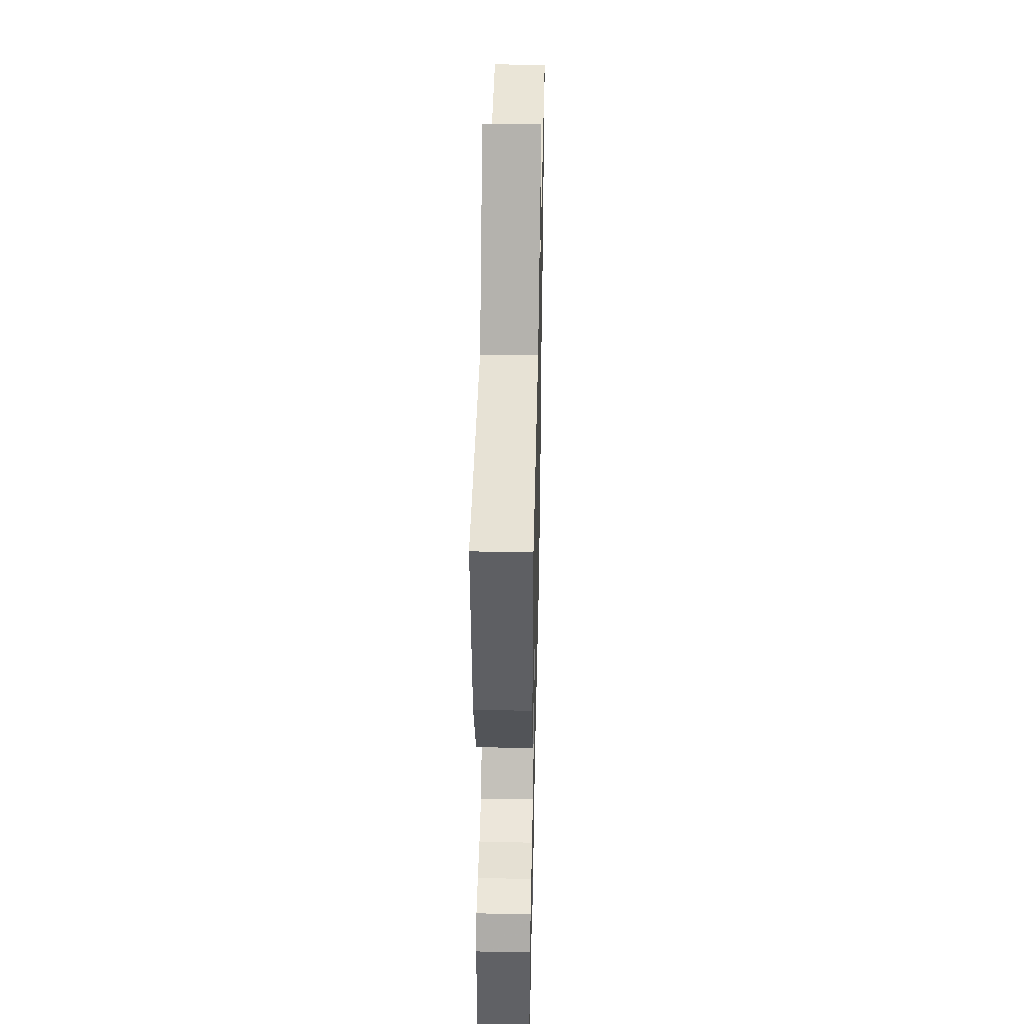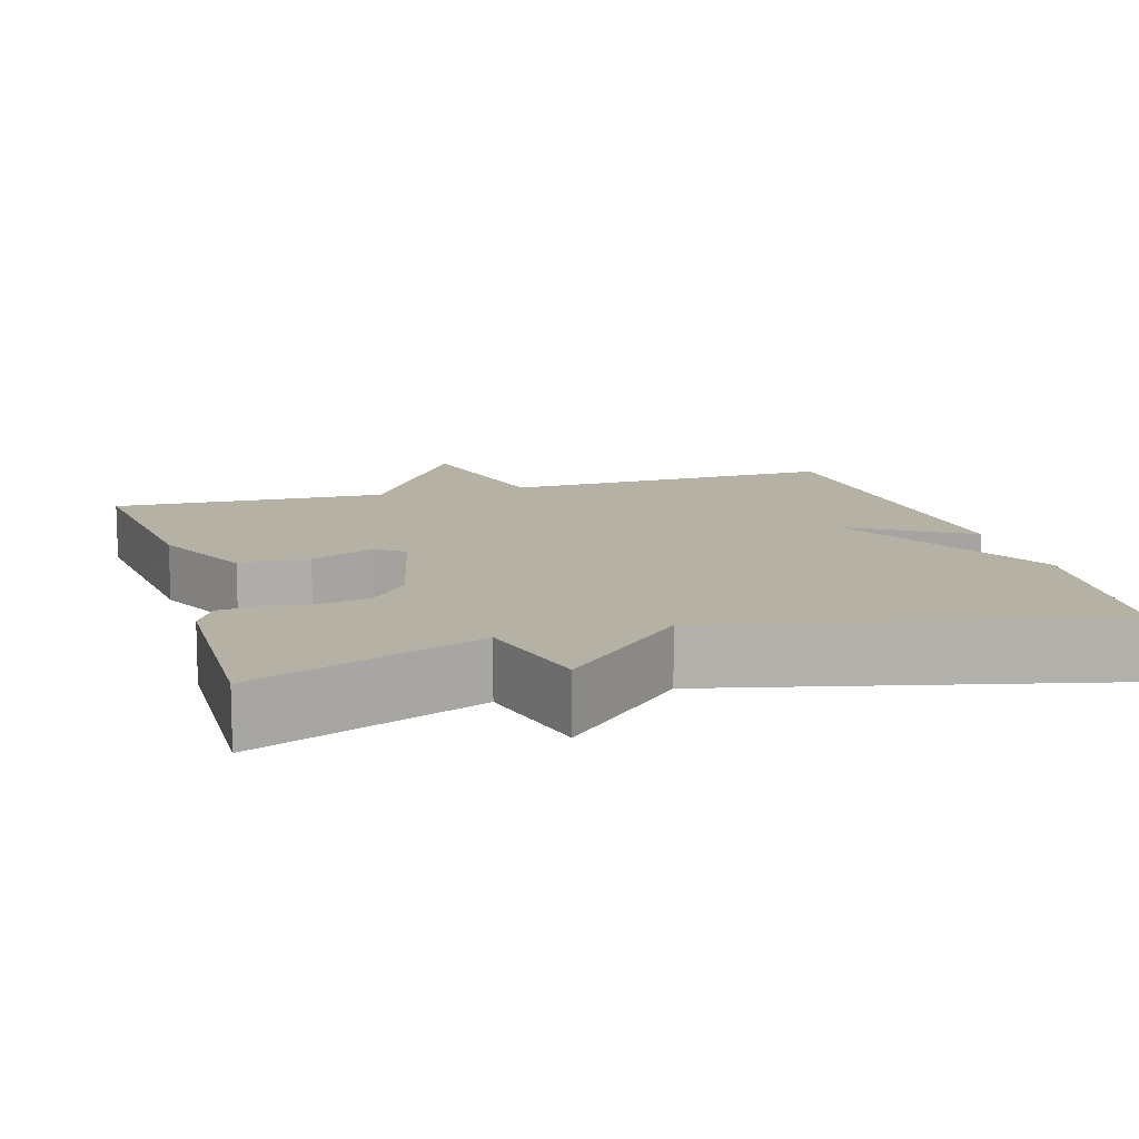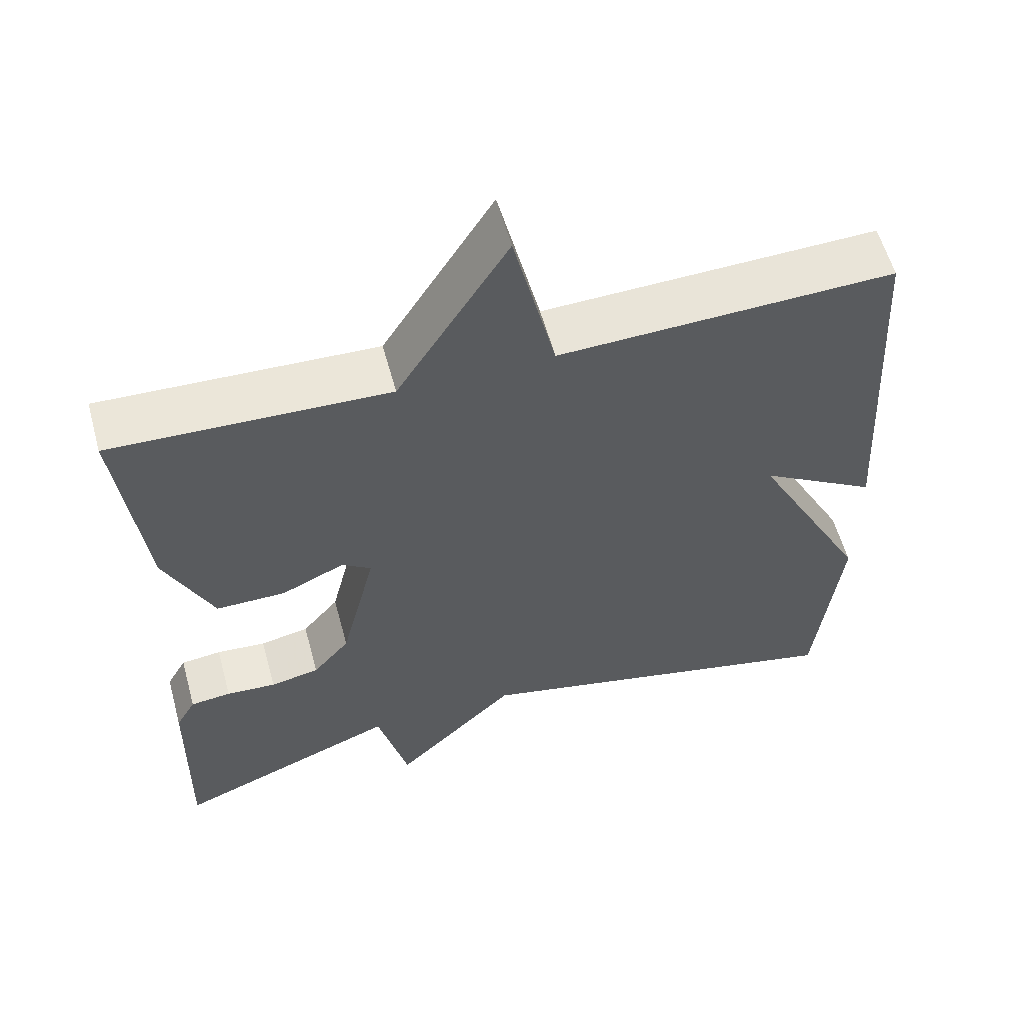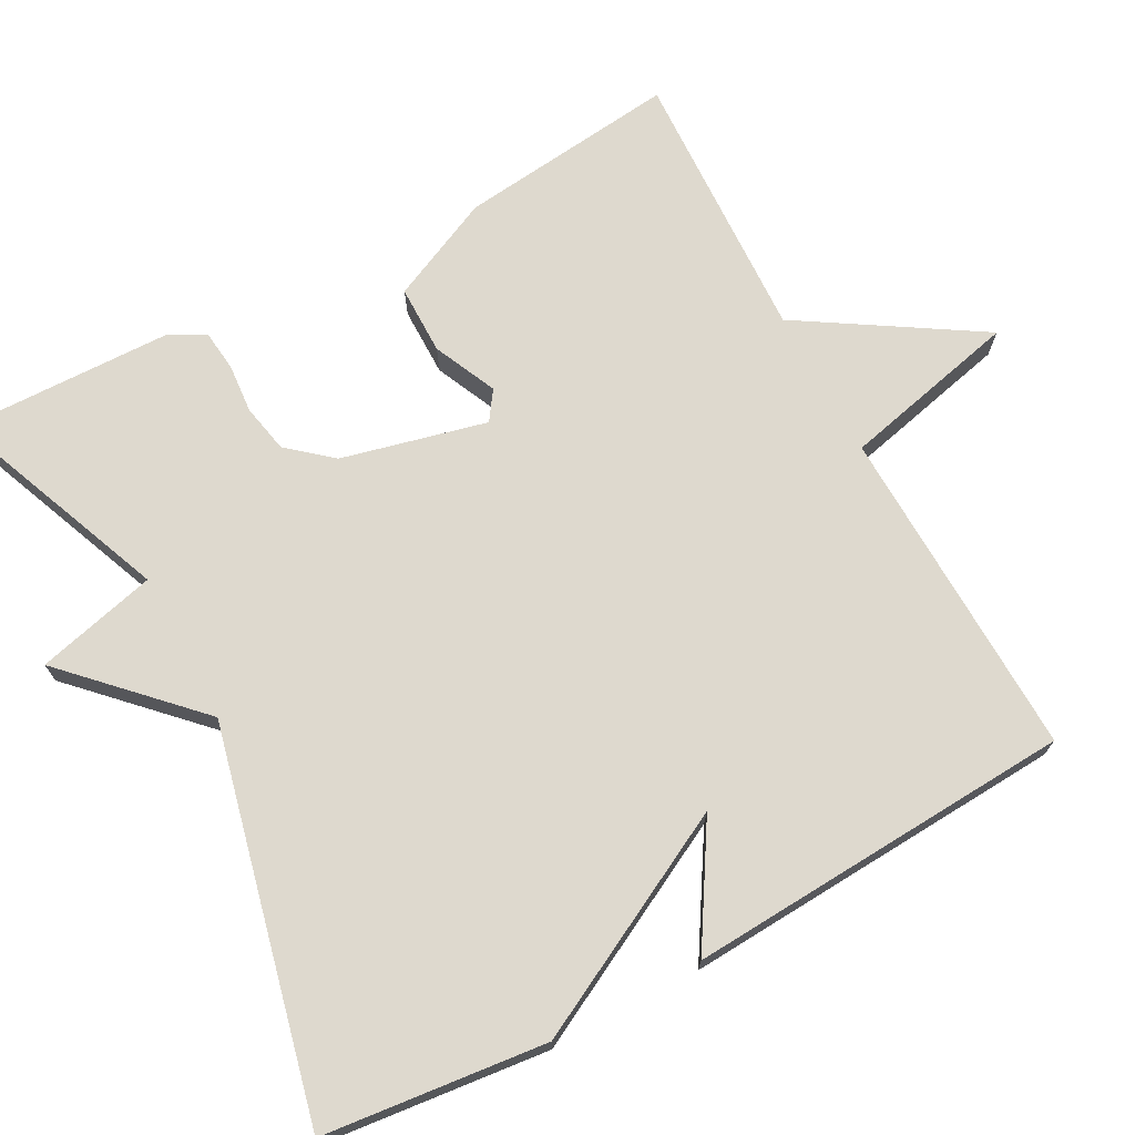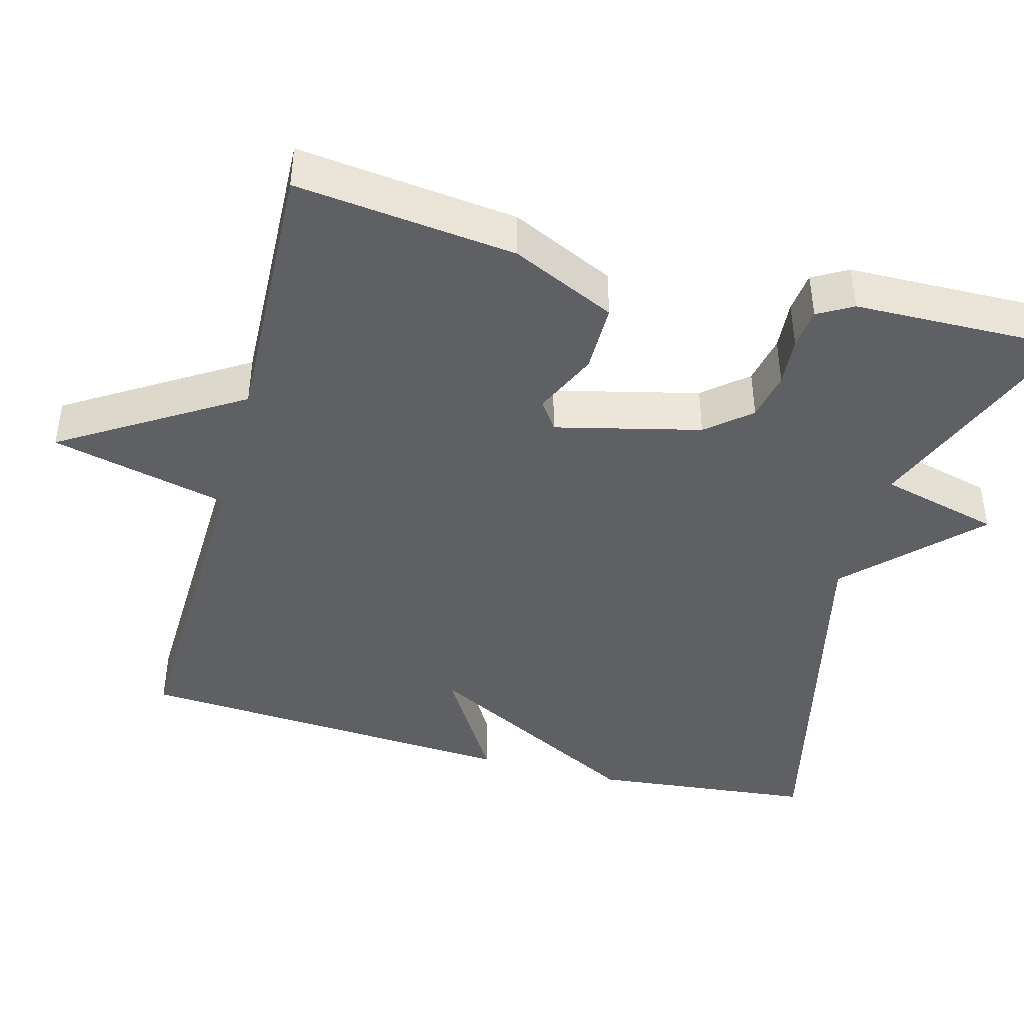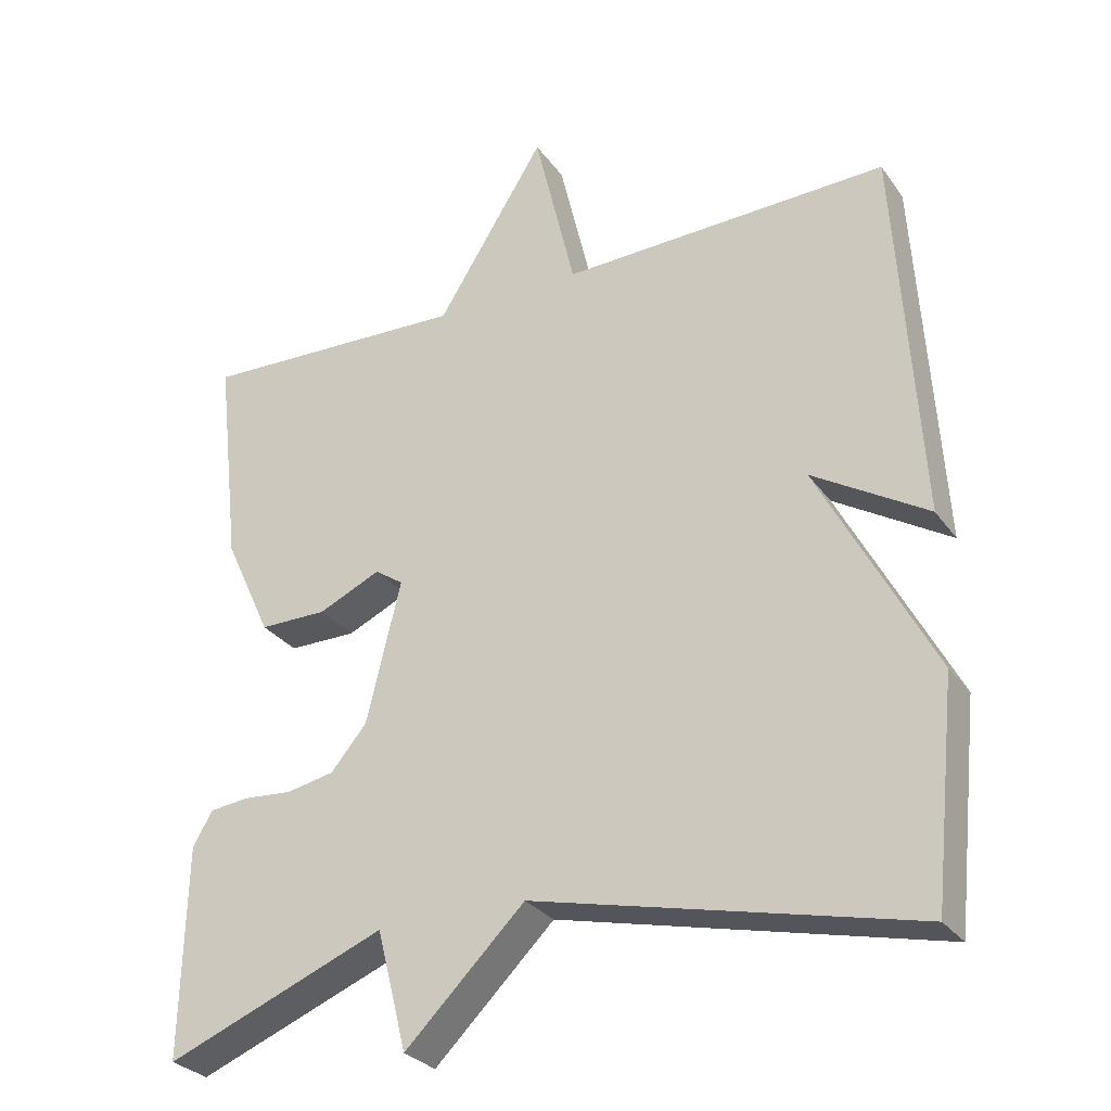
<metadata>
{"format":"obj","ext":"obj","renderer":"f3d","projection":"perspective","resolution":1024,"background":"white","views":[{"elev":42.3,"azim":91.3,"up":"+Z"},{"elev":11.8,"azim":163.7,"up":"+Y"},{"elev":58.2,"azim":164.7,"up":"+Z"},{"elev":71.5,"azim":-118.2,"up":"+Y"},{"elev":-43.2,"azim":75.0,"up":"+Y"},{"elev":-29.1,"azim":-151.3,"up":"+Z"}]}
</metadata>
<code>
v -0.5 0.07 0.5
v -0.061 0.07 0.486
v -0.006 0.07 0.719
v 0.139 0.07 0.486
v 0.5 0.07 0.5
v 0.467 0.07 0.212
v 0.404 0.07 0.076
v 0.313 0.07 0.076
v 0.23 0.07 0.114
v 0.192 0.07 0.088
v 0.238 0.07 -0.102
v 0.286 0.07 -0.159
v 0.35 0.07 -0.172
v 0.415 0.07 -0.167
v 0.468 0.07 -0.173
v 0.494 0.07 -0.219
v 0.5 0.07 -0.5
v 0.206 0.07 -0.382
v 0.166 0.07 -0.54
v 0.006 0.07 -0.382
v -0.5 0.07 -0.5
v -0.531 0.07 -0.208
v -0.377 0.07 0.086
v -0.531 0.07 -0.008
v -0.5 0 0.5
v -0.061 0 0.486
v -0.006 0 0.719
v 0.139 0 0.486
v 0.5 0 0.5
v 0.467 0 0.212
v 0.404 0 0.076
v 0.313 0 0.076
v 0.23 0 0.114
v 0.192 0 0.088
v 0.238 0 -0.102
v 0.286 0 -0.159
v 0.35 0 -0.172
v 0.415 0 -0.167
v 0.468 0 -0.173
v 0.494 0 -0.219
v 0.5 0 -0.5
v 0.206 0 -0.382
v 0.166 0 -0.54
v 0.006 0 -0.382
v -0.5 0 -0.5
v -0.531 0 -0.208
v -0.377 0 0.086
v -0.531 0 -0.008
f 23 24 1 2
f 22 23 2
f 21 22 2
f 20 21 2
f 2 3 4
f 20 2 4
f 19 20 4
f 18 19 4
f 16 17 18
f 15 16 18
f 14 15 18
f 13 14 18
f 12 13 18
f 11 12 18
f 10 11 18
f 10 18 4
f 9 10 4 5
f 7 8 9
f 6 7 9
f 5 6 9
f 26 25 48 47
f 26 47 46
f 26 46 45
f 26 45 44
f 28 27 26
f 28 26 44
f 28 44 43
f 28 43 42
f 42 41 40
f 42 40 39
f 42 39 38
f 42 38 37
f 42 37 36
f 42 36 35
f 42 35 34
f 28 42 34
f 29 28 34 33
f 33 32 31
f 33 31 30
f 33 30 29
f 1 25 26 2
f 2 26 27 3
f 3 27 28 4
f 4 28 29 5
f 5 29 30 6
f 6 30 31 7
f 7 31 32 8
f 8 32 33 9
f 9 33 34 10
f 10 34 35 11
f 11 35 36 12
f 12 36 37 13
f 13 37 38 14
f 14 38 39 15
f 15 39 40 16
f 16 40 41 17
f 17 41 42 18
f 18 42 43 19
f 19 43 44 20
f 20 44 45 21
f 21 45 46 22
f 22 46 47 23
f 23 47 48 24
f 24 48 25 1

</code>
